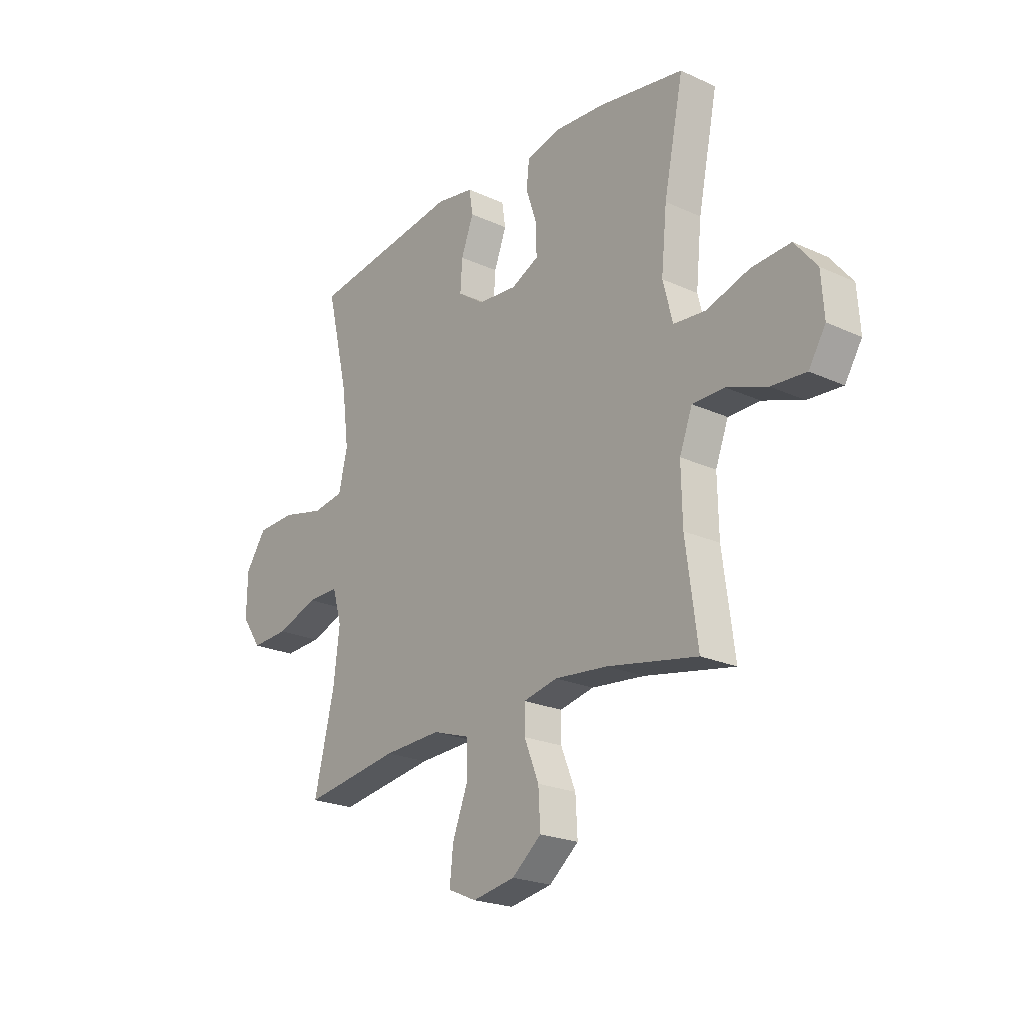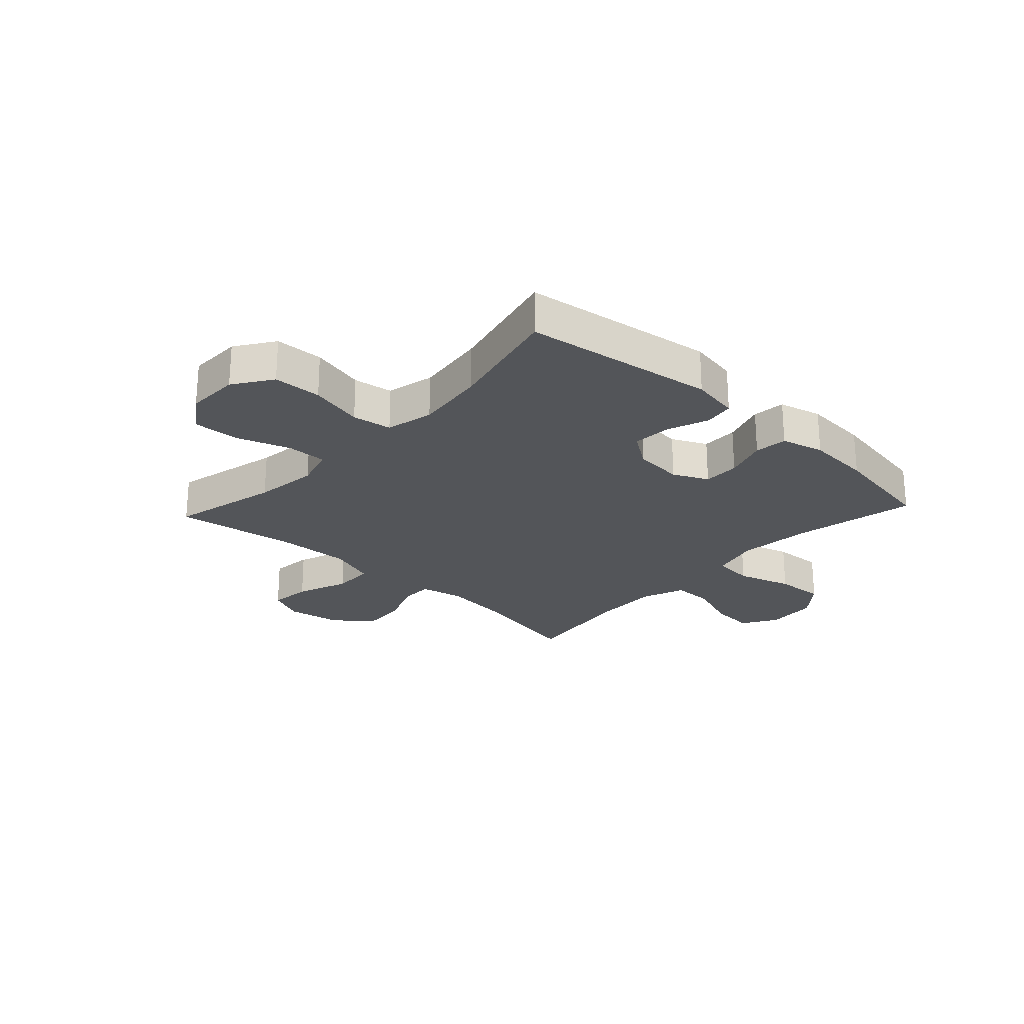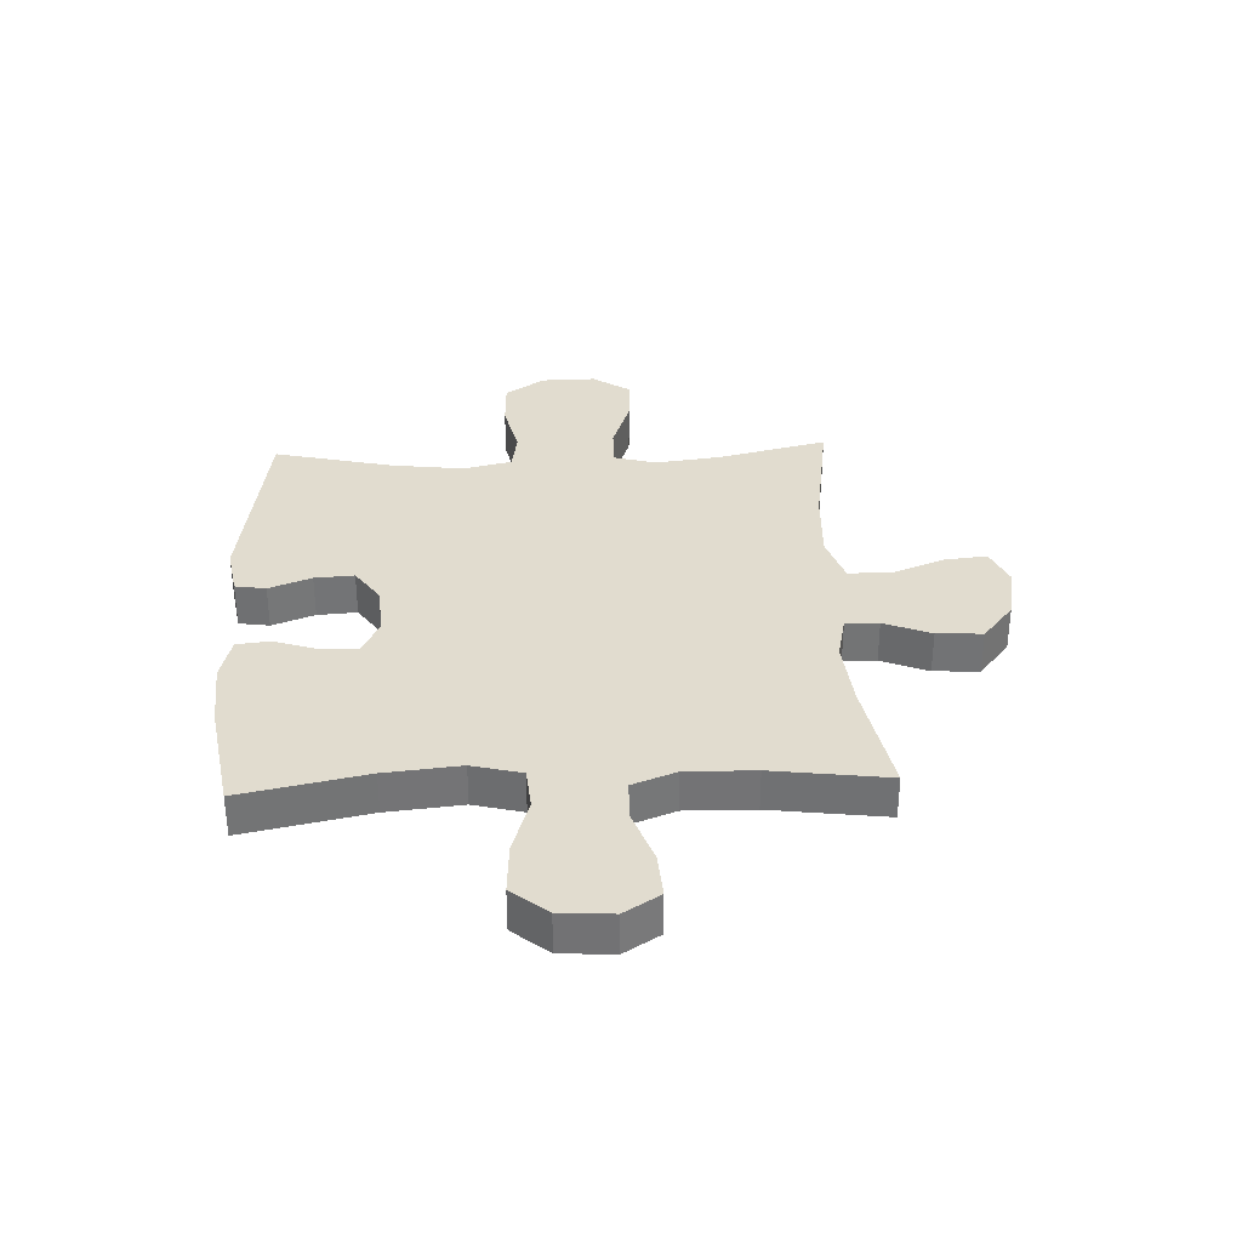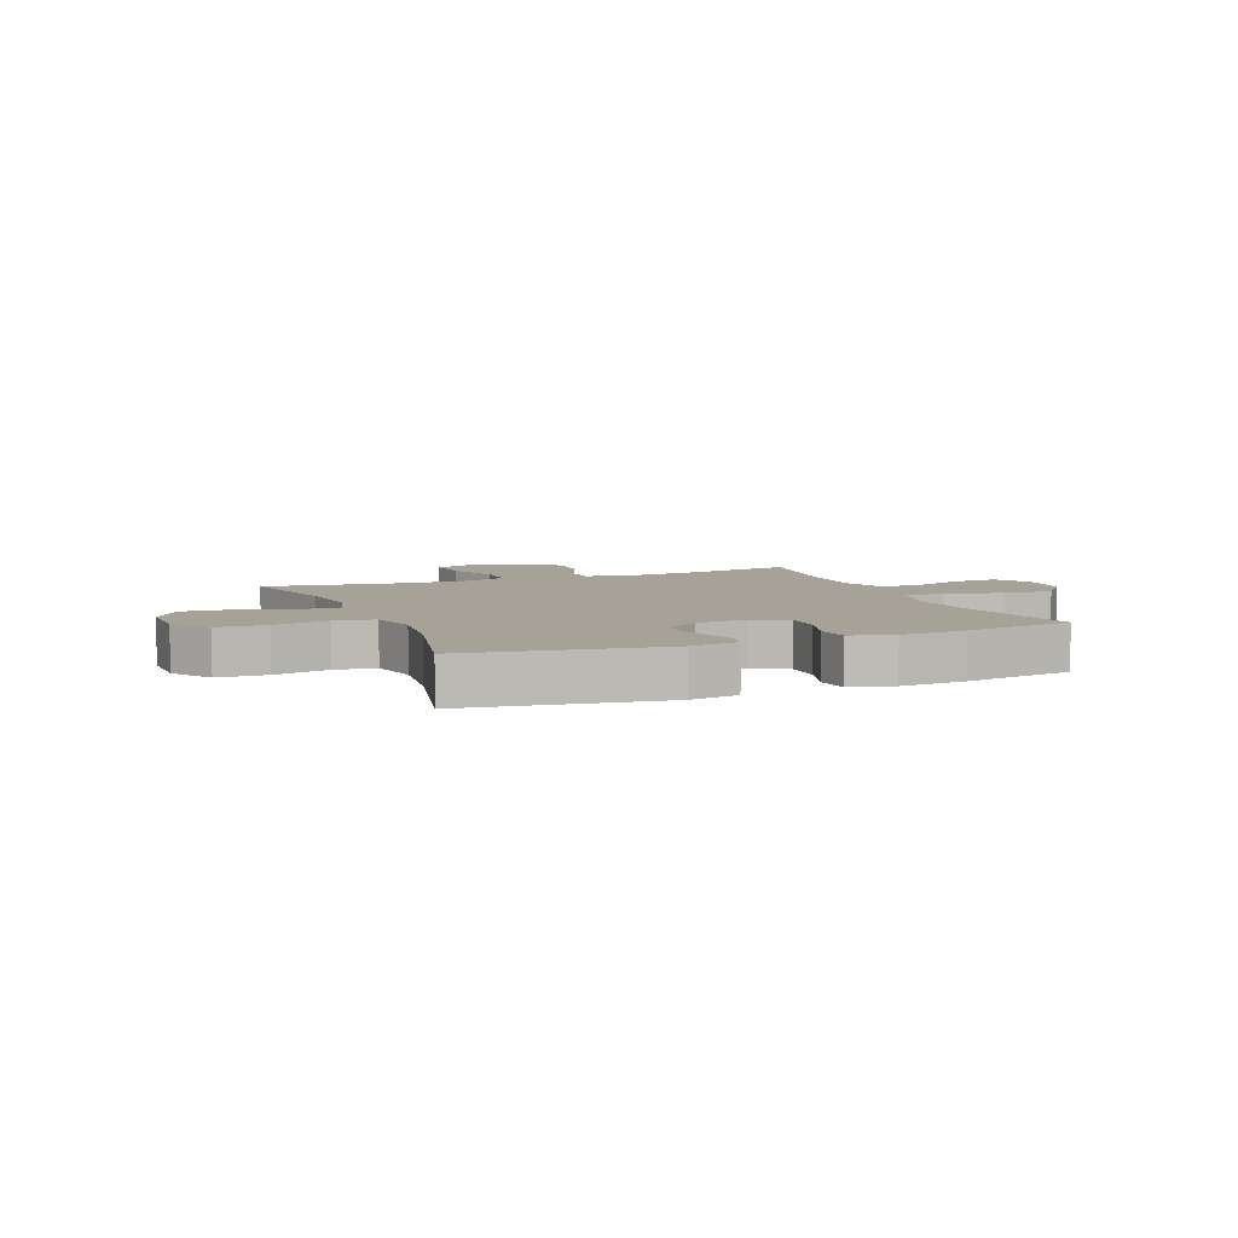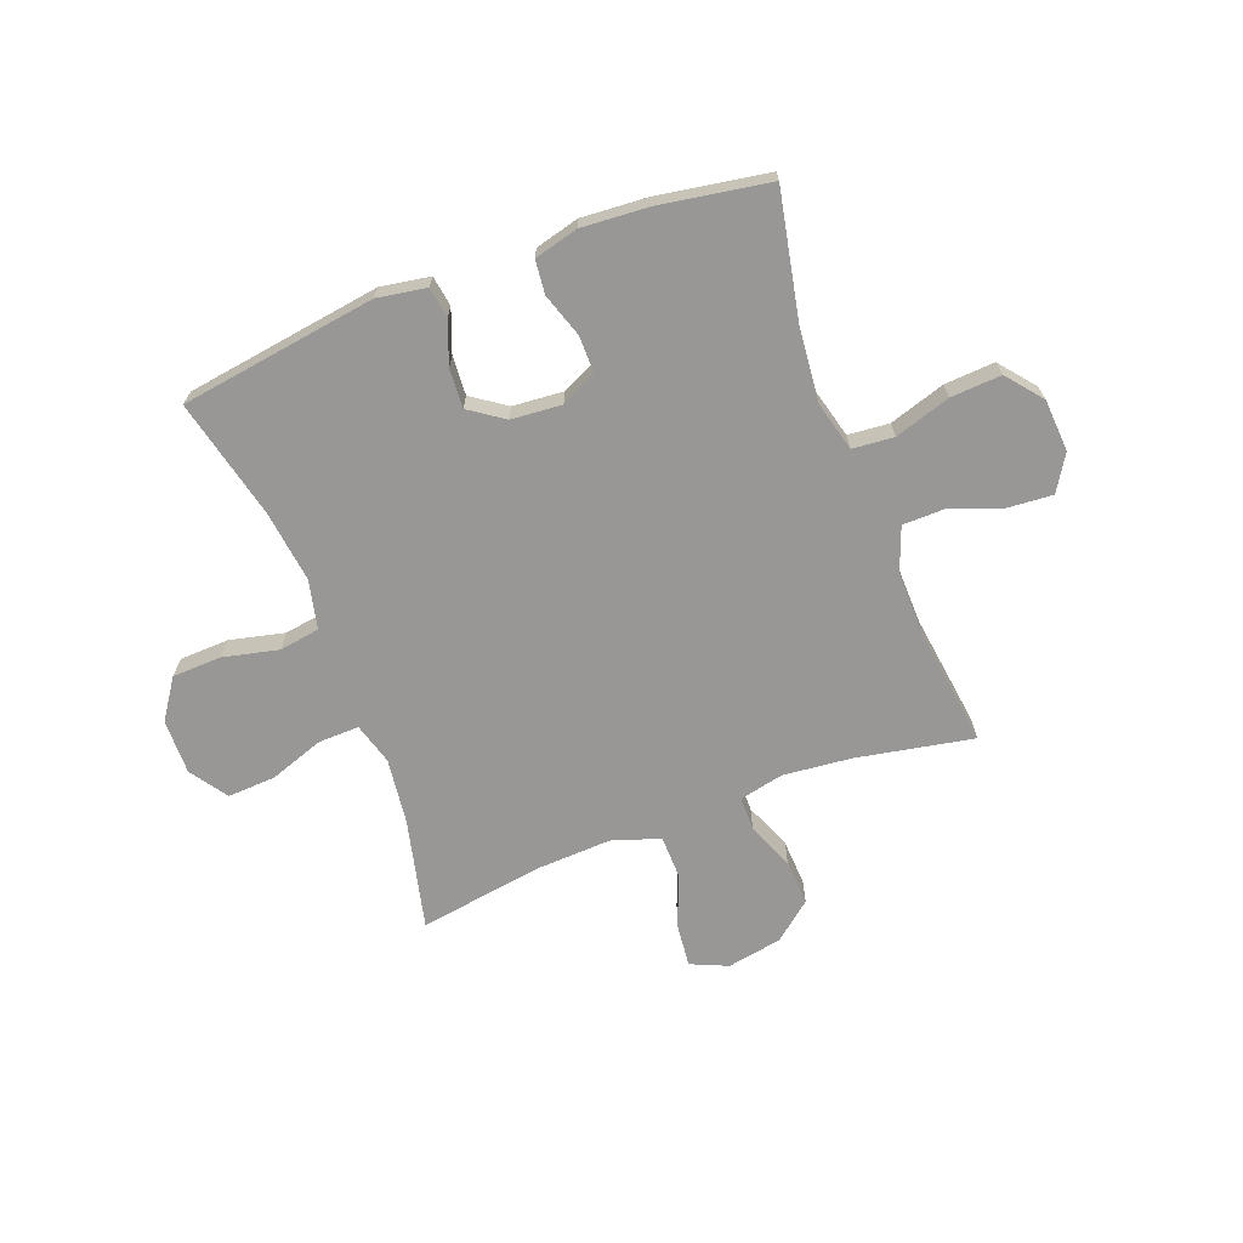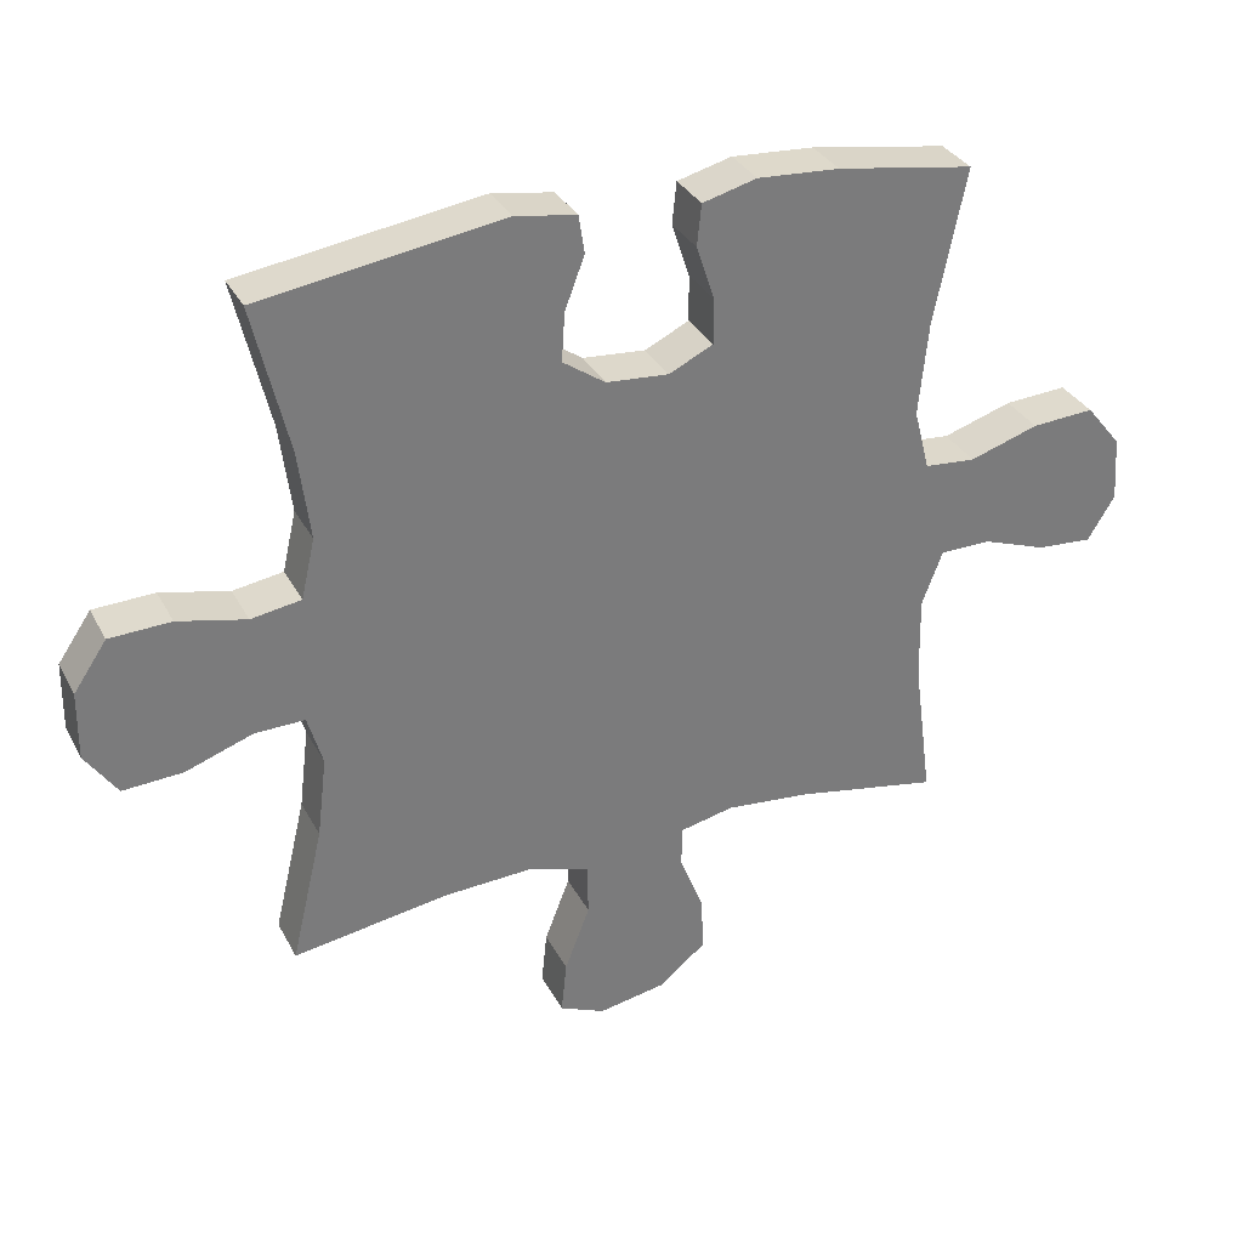
<metadata>
{"format":"obj","ext":"obj","renderer":"f3d","projection":"perspective","resolution":1024,"background":"white","views":[{"elev":-22.4,"azim":51.6,"up":"+Z"},{"elev":-24.5,"azim":-42.9,"up":"+Y"},{"elev":34.2,"azim":87.5,"up":"+Y"},{"elev":6.4,"azim":-22.0,"up":"+Y"},{"elev":-68.2,"azim":20.8,"up":"+Y"},{"elev":32.7,"azim":-24.2,"up":"+Z"}]}
</metadata>
<code>
o path9366
v 0.3005 0.0375 0.561
v 0.1822 0.0375 0.5692
v 0.104 0.0375 0.5489
v 0.0977 0.0375 0.4891
v 0.1235 0.0375 0.4111
v 0.1239 0.0375 0.3448
v 0.06035 0.0375 0.3142
v -0.03006 0.0375 0.3218
v -0.09125 0.0375 0.3642
v -0.0867 0.0375 0.4345
v -0.05809 0.0375 0.5101
v -0.0666 0.0375 0.5647
v -0.1542 0.0375 0.5796
v -0.504 0.0375 0.5283
v -0.4537 0.0375 0.3152
v -0.4373 0.0375 0.1864
v -0.4573 0.0375 0.09956
v -0.5295 0.0375 0.08836
v -0.6278 0.0375 0.1113
v -0.7161 0.0375 0.1079
v -0.764 0.0375 0.03769
v -0.7653 0.0375 -0.06004
v -0.72 0.0375 -0.1261
v -0.6339 0.0375 -0.1216
v -0.5368 0.0375 -0.08773
v -0.4646 0.0375 -0.08625
v -0.4431 0.0375 -0.1599
v -0.4574 0.0375 -0.2767
v -0.504 0.0375 -0.4736
v -0.2807 0.0375 -0.4398
v -0.1476 0.0375 -0.4338
v -0.06205 0.0375 -0.4621
v -0.06046 0.0375 -0.5371
v -0.09687 0.0375 -0.6314
v -0.1047 0.0375 -0.7078
v -0.03898 0.0375 -0.7367
v 0.05912 0.0375 -0.719
v 0.1268 0.0375 -0.6637
v 0.1225 0.0375 -0.5824
v 0.08861 0.0375 -0.4986
v 0.08886 0.0375 -0.4389
v 0.1674 0.0375 -0.4218
v 0.2905 0.0375 -0.4342
v 0.4977 0.0375 -0.4736
v 0.4703 0.0375 -0.2684
v 0.4678 0.0375 -0.1463
v 0.4975 0.0375 -0.06815
v 0.571 0.0375 -0.06725
v 0.6643 0.0375 -0.1007
v 0.7443 0.0375 -0.1066
v 0.7836 0.0375 -0.04316
v 0.7773 0.0375 0.05016
v 0.7257 0.0375 0.1136
v 0.6353 0.0375 0.1079
v 0.5355 0.0375 0.07646
v 0.4617 0.0375 0.08292
v 0.4389 0.0375 0.1712
v 0.4521 0.0375 0.3051
v 0.4977 0.0375 0.5283
v 0.3005 -0.0375 0.561
v 0.1822 -0.0375 0.5692
v 0.104 -0.0375 0.5489
v 0.0977 -0.0375 0.4891
v 0.1235 -0.0375 0.4111
v 0.1239 -0.0375 0.3448
v 0.06035 -0.0375 0.3142
v -0.03006 -0.0375 0.3218
v -0.09125 -0.0375 0.3642
v -0.0867 -0.0375 0.4345
v -0.05809 -0.0375 0.5101
v -0.0666 -0.0375 0.5647
v -0.1542 -0.0375 0.5796
v -0.504 -0.0375 0.5283
v -0.4537 -0.0375 0.3152
v -0.4373 -0.0375 0.1864
v -0.4573 -0.0375 0.09956
v -0.5295 -0.0375 0.08836
v -0.6278 -0.0375 0.1113
v -0.7161 -0.0375 0.1079
v -0.764 -0.0375 0.03769
v -0.7653 -0.0375 -0.06004
v -0.72 -0.0375 -0.1261
v -0.6339 -0.0375 -0.1216
v -0.5368 -0.0375 -0.08773
v -0.4646 -0.0375 -0.08625
v -0.4431 -0.0375 -0.1599
v -0.4574 -0.0375 -0.2767
v -0.504 -0.0375 -0.4736
v -0.2807 -0.0375 -0.4398
v -0.1476 -0.0375 -0.4338
v -0.06205 -0.0375 -0.4621
v -0.06046 -0.0375 -0.5371
v -0.09687 -0.0375 -0.6314
v -0.1047 -0.0375 -0.7078
v -0.03898 -0.0375 -0.7367
v 0.05912 -0.0375 -0.719
v 0.1268 -0.0375 -0.6637
v 0.1225 -0.0375 -0.5824
v 0.08861 -0.0375 -0.4986
v 0.08886 -0.0375 -0.4389
v 0.1674 -0.0375 -0.4218
v 0.2905 -0.0375 -0.4342
v 0.4977 -0.0375 -0.4736
v 0.4703 -0.0375 -0.2684
v 0.4678 -0.0375 -0.1463
v 0.4975 -0.0375 -0.06815
v 0.571 -0.0375 -0.06725
v 0.6643 -0.0375 -0.1007
v 0.7443 -0.0375 -0.1066
v 0.7836 -0.0375 -0.04316
v 0.7773 -0.0375 0.05016
v 0.7257 -0.0375 0.1136
v 0.6353 -0.0375 0.1079
v 0.5355 -0.0375 0.07646
v 0.4617 -0.0375 0.08292
v 0.4389 -0.0375 0.1712
v 0.4521 -0.0375 0.3051
v 0.4977 -0.0375 0.5283
v 0.7443 0.0375 -0.1066
v 0.7443 0.0375 -0.1066
v 0.7836 0.0375 -0.04316
v 0.7773 0.0375 0.05016
v 0.7257 0.0375 0.1136
v 0.6643 0.0375 -0.1007
v 0.6353 0.0375 0.1079
v 0.571 0.0375 -0.06725
v 0.5355 0.0375 0.07646
v 0.4975 0.0375 -0.06815
v 0.4975 0.0375 -0.06815
v 0.4617 0.0375 0.08292
v 0.4617 0.0375 0.08292
v 0.4678 0.0375 -0.1463
v 0.4977 0.0375 -0.4736
v 0.4977 0.0375 -0.4736
v 0.4703 0.0375 -0.2684
v 0.4521 0.0375 0.3051
v 0.4977 0.0375 0.5283
v 0.4977 0.0375 0.5283
v 0.4389 0.0375 0.1712
v 0.3005 0.0375 0.561
v 0.2905 0.0375 -0.4342
v 0.1822 0.0375 0.5692
v 0.1674 0.0375 -0.4218
v 0.104 0.0375 0.5489
v 0.104 0.0375 0.5489
v 0.08886 0.0375 -0.4389
v 0.08886 0.0375 -0.4389
v 0.1235 0.0375 0.4111
v 0.1239 0.0375 0.3448
v 0.1239 0.0375 0.3448
v 0.05912 0.0375 -0.719
v 0.1268 0.0375 -0.6637
v 0.1225 0.0375 -0.5824
v 0.06035 0.0375 0.3142
v 0.0977 0.0375 0.4891
v 0.08861 0.0375 -0.4986
v -0.03006 0.0375 0.3218
v -0.03898 0.0375 -0.7367
v -0.09125 0.0375 0.3642
v -0.1047 0.0375 -0.7078
v -0.1047 0.0375 -0.7078
v -0.06205 0.0375 -0.4621
v -0.06205 0.0375 -0.4621
v -0.06046 0.0375 -0.5371
v -0.0867 0.0375 0.4345
v -0.05809 0.0375 0.5101
v -0.0666 0.0375 0.5647
v -0.0666 0.0375 0.5647
v -0.09687 0.0375 -0.6314
v -0.1476 0.0375 -0.4338
v -0.1542 0.0375 0.5796
v -0.2807 0.0375 -0.4398
v -0.504 0.0375 -0.4736
v -0.504 0.0375 -0.4736
v -0.4574 0.0375 -0.2767
v -0.4431 0.0375 -0.1599
v -0.4373 0.0375 0.1864
v -0.4573 0.0375 0.09956
v -0.4573 0.0375 0.09956
v -0.4537 0.0375 0.3152
v -0.4646 0.0375 -0.08625
v -0.4646 0.0375 -0.08625
v -0.5295 0.0375 0.08836
v -0.5368 0.0375 -0.08773
v -0.504 0.0375 0.5283
v -0.504 0.0375 0.5283
v -0.6278 0.0375 0.1113
v -0.6339 0.0375 -0.1216
v -0.7161 0.0375 0.1079
v -0.72 0.0375 -0.1261
v -0.764 0.0375 0.03769
v -0.7653 0.0375 -0.06004
v 0.7443 -0.0375 -0.1066
v 0.7443 -0.0375 -0.1066
v 0.7836 -0.0375 -0.04316
v 0.7773 -0.0375 0.05016
v 0.7257 -0.0375 0.1136
v 0.6643 -0.0375 -0.1007
v 0.6353 -0.0375 0.1079
v 0.571 -0.0375 -0.06725
v 0.5355 -0.0375 0.07646
v 0.4975 -0.0375 -0.06815
v 0.4975 -0.0375 -0.06815
v 0.4617 -0.0375 0.08292
v 0.4617 -0.0375 0.08292
v 0.4678 -0.0375 -0.1463
v 0.4977 -0.0375 -0.4736
v 0.4977 -0.0375 -0.4736
v 0.4703 -0.0375 -0.2684
v 0.4521 -0.0375 0.3051
v 0.4977 -0.0375 0.5283
v 0.4977 -0.0375 0.5283
v 0.4389 -0.0375 0.1712
v 0.3005 -0.0375 0.561
v 0.2905 -0.0375 -0.4342
v 0.1822 -0.0375 0.5692
v 0.1674 -0.0375 -0.4218
v 0.104 -0.0375 0.5489
v 0.104 -0.0375 0.5489
v 0.08886 -0.0375 -0.4389
v 0.08886 -0.0375 -0.4389
v 0.1235 -0.0375 0.4111
v 0.1239 -0.0375 0.3448
v 0.1239 -0.0375 0.3448
v 0.05912 -0.0375 -0.719
v 0.1268 -0.0375 -0.6637
v 0.1225 -0.0375 -0.5824
v 0.06035 -0.0375 0.3142
v 0.0977 -0.0375 0.4891
v 0.08861 -0.0375 -0.4986
v -0.03006 -0.0375 0.3218
v -0.03898 -0.0375 -0.7367
v -0.09125 -0.0375 0.3642
v -0.1047 -0.0375 -0.7078
v -0.1047 -0.0375 -0.7078
v -0.06205 -0.0375 -0.4621
v -0.06205 -0.0375 -0.4621
v -0.06046 -0.0375 -0.5371
v -0.0867 -0.0375 0.4345
v -0.05809 -0.0375 0.5101
v -0.0666 -0.0375 0.5647
v -0.0666 -0.0375 0.5647
v -0.09687 -0.0375 -0.6314
v -0.1476 -0.0375 -0.4338
v -0.1542 -0.0375 0.5796
v -0.2807 -0.0375 -0.4398
v -0.504 -0.0375 -0.4736
v -0.504 -0.0375 -0.4736
v -0.4574 -0.0375 -0.2767
v -0.4431 -0.0375 -0.1599
v -0.4373 -0.0375 0.1864
v -0.4573 -0.0375 0.09956
v -0.4573 -0.0375 0.09956
v -0.4537 -0.0375 0.3152
v -0.4646 -0.0375 -0.08625
v -0.4646 -0.0375 -0.08625
v -0.5295 -0.0375 0.08836
v -0.5368 -0.0375 -0.08773
v -0.504 -0.0375 0.5283
v -0.504 -0.0375 0.5283
v -0.6278 -0.0375 0.1113
v -0.6339 -0.0375 -0.1216
v -0.7161 -0.0375 0.1079
v -0.72 -0.0375 -0.1261
v -0.764 -0.0375 0.03769
v -0.7653 -0.0375 -0.06004
f 246 249 247
f 220 244 236
f 196 199 198
f 227 225 226
f 257 258 255
f 198 199 200
f 204 228 206
f 196 198 195
f 216 222 214
f 241 245 240
f 209 215 207
f 239 254 233
f 246 250 249
f 199 196 197
f 210 223 213
f 258 261 262
f 266 262 265
f 195 198 193
f 214 222 210
f 201 200 199
f 263 265 261
f 232 243 234
f 231 250 244
f 236 238 230
f 255 250 231
f 228 220 217
f 222 216 229
f 257 255 252
f 251 252 231
f 262 266 264
f 202 200 201
f 222 223 210
f 218 229 216
f 215 206 217
f 204 206 202
f 254 239 245
f 206 215 209
f 233 254 251
f 261 258 257
f 243 225 238
f 240 245 239
f 214 210 211
f 265 262 261
f 213 223 228
f 228 231 220
f 231 252 255
f 244 250 246
f 204 202 201
f 231 244 220
f 233 251 231
f 225 243 232
f 254 245 259
f 230 238 227
f 227 238 225
f 213 228 204
f 220 236 230
f 206 228 217
f 120 51 110 194
f 51 52 111 110
f 52 53 112 111
f 49 50 109 108
f 53 54 113 112
f 48 49 108 107
f 54 55 114 113
f 129 48 107 203
f 55 131 205 114
f 46 47 106 105
f 134 45 104 208
f 58 138 212 117
f 45 46 105 104
f 56 57 116 115
f 57 58 117 116
f 59 1 60 118
f 43 44 103 102
f 1 2 61 60
f 42 43 102 101
f 2 145 219 61
f 147 42 101 221
f 5 150 224 64
f 37 38 97 96
f 38 39 98 97
f 6 7 66 65
f 4 5 64 63
f 3 4 63 62
f 39 40 99 98
f 40 41 100 99
f 7 8 67 66
f 36 37 96 95
f 8 9 68 67
f 161 36 95 235
f 163 33 92 237
f 10 11 70 69
f 11 168 242 70
f 34 35 94 93
f 33 34 93 92
f 31 32 91 90
f 12 13 72 71
f 9 10 69 68
f 30 31 90 89
f 174 30 89 248
f 28 29 88 87
f 27 28 87 86
f 16 179 253 75
f 15 16 75 74
f 182 27 86 256
f 17 18 77 76
f 25 26 85 84
f 186 15 74 260
f 13 14 73 72
f 18 19 78 77
f 24 25 84 83
f 19 20 79 78
f 23 24 83 82
f 20 21 80 79
f 22 23 82 81
f 21 22 81 80
f 172 173 175
f 146 162 170
f 122 124 125
f 153 152 151
f 183 181 184
f 124 126 125
f 130 132 154
f 122 121 124
f 142 140 148
f 167 166 171
f 135 133 141
f 165 159 180
f 172 175 176
f 125 123 122
f 136 139 149
f 184 188 187
f 192 191 188
f 121 119 124
f 140 136 148
f 127 125 126
f 189 187 191
f 158 160 169
f 157 170 176
f 162 156 164
f 181 157 176
f 154 143 146
f 148 155 142
f 183 178 181
f 177 157 178
f 188 190 192
f 128 127 126
f 148 136 149
f 144 142 155
f 141 143 132
f 130 128 132
f 180 171 165
f 132 135 141
f 159 177 180
f 187 183 184
f 169 164 151
f 166 165 171
f 140 137 136
f 191 187 188
f 139 154 149
f 154 146 157
f 157 181 178
f 170 172 176
f 130 127 128
f 157 146 170
f 159 157 177
f 151 158 169
f 180 185 171
f 156 153 164
f 153 151 164
f 139 130 154
f 146 156 162
f 132 143 154

</code>
